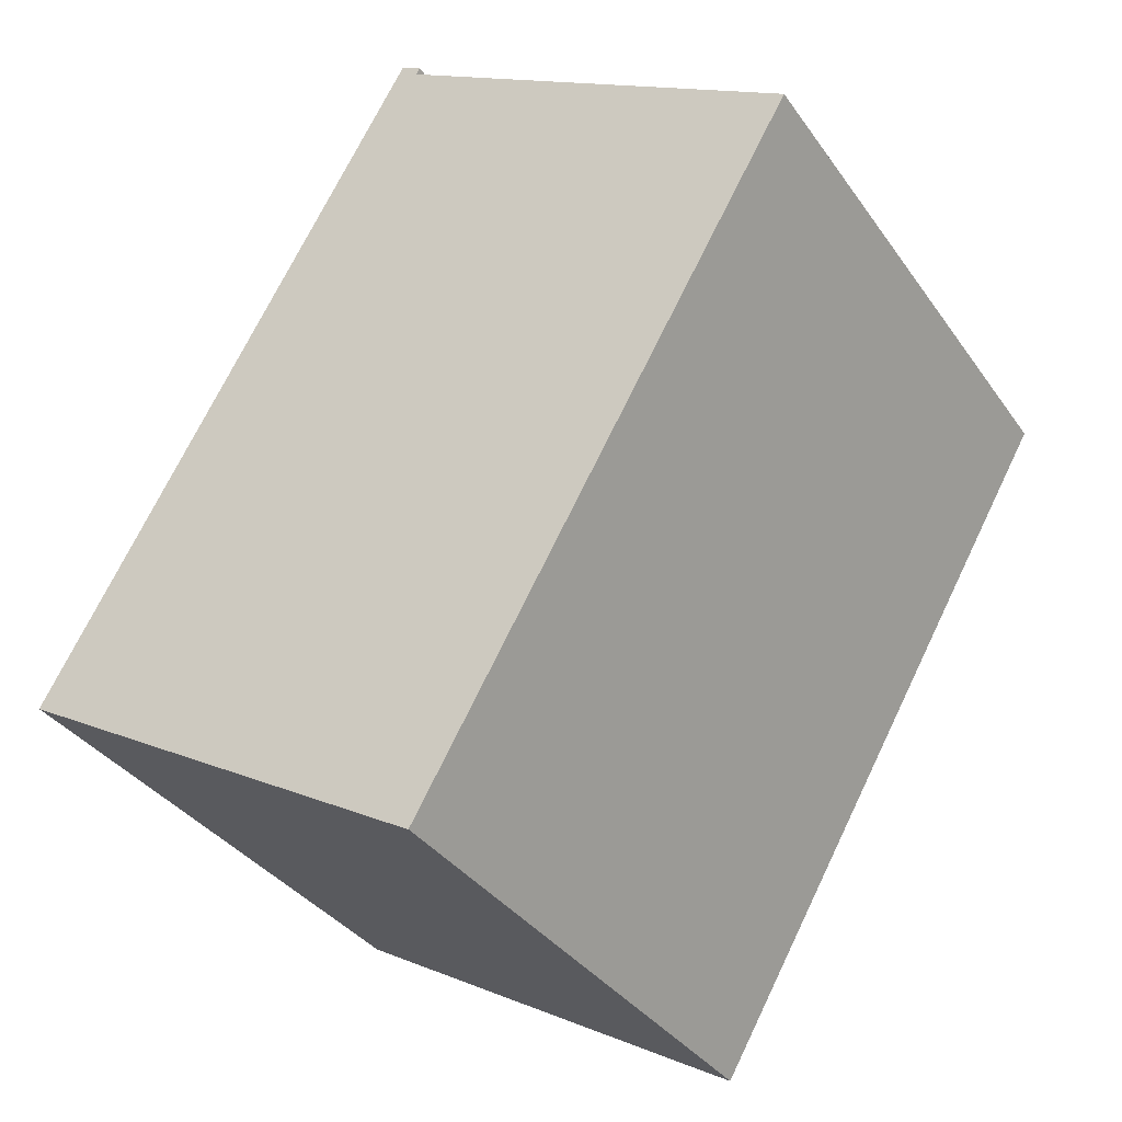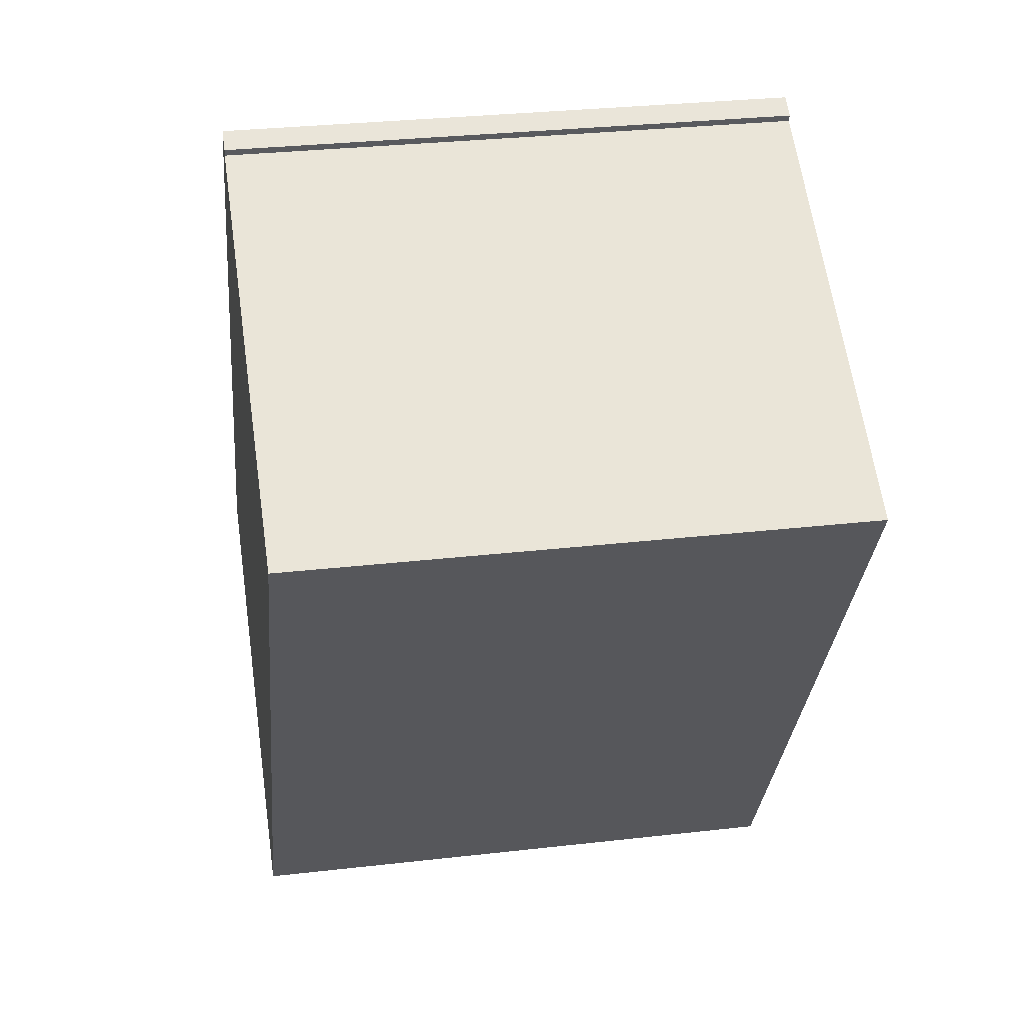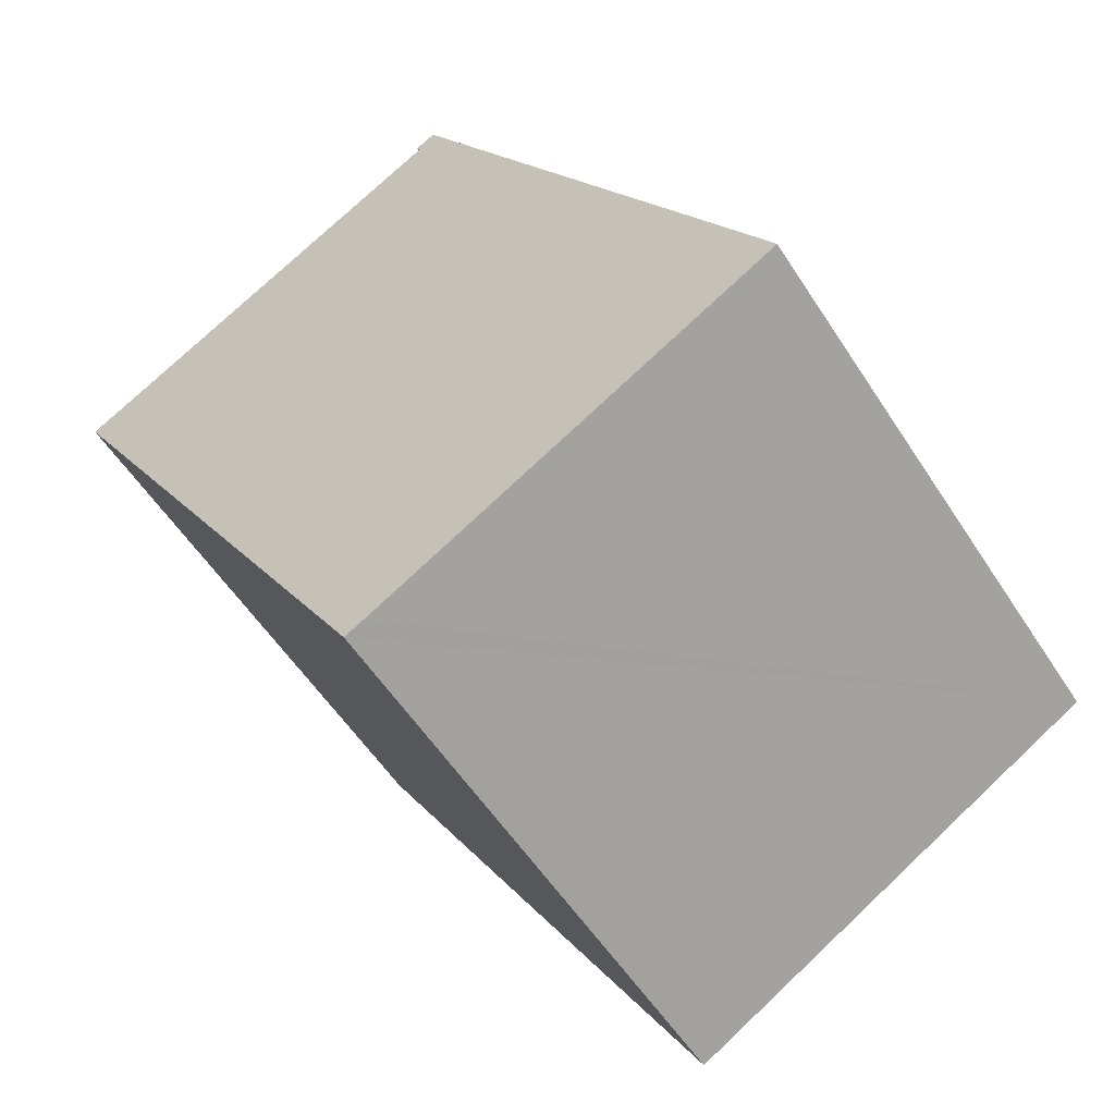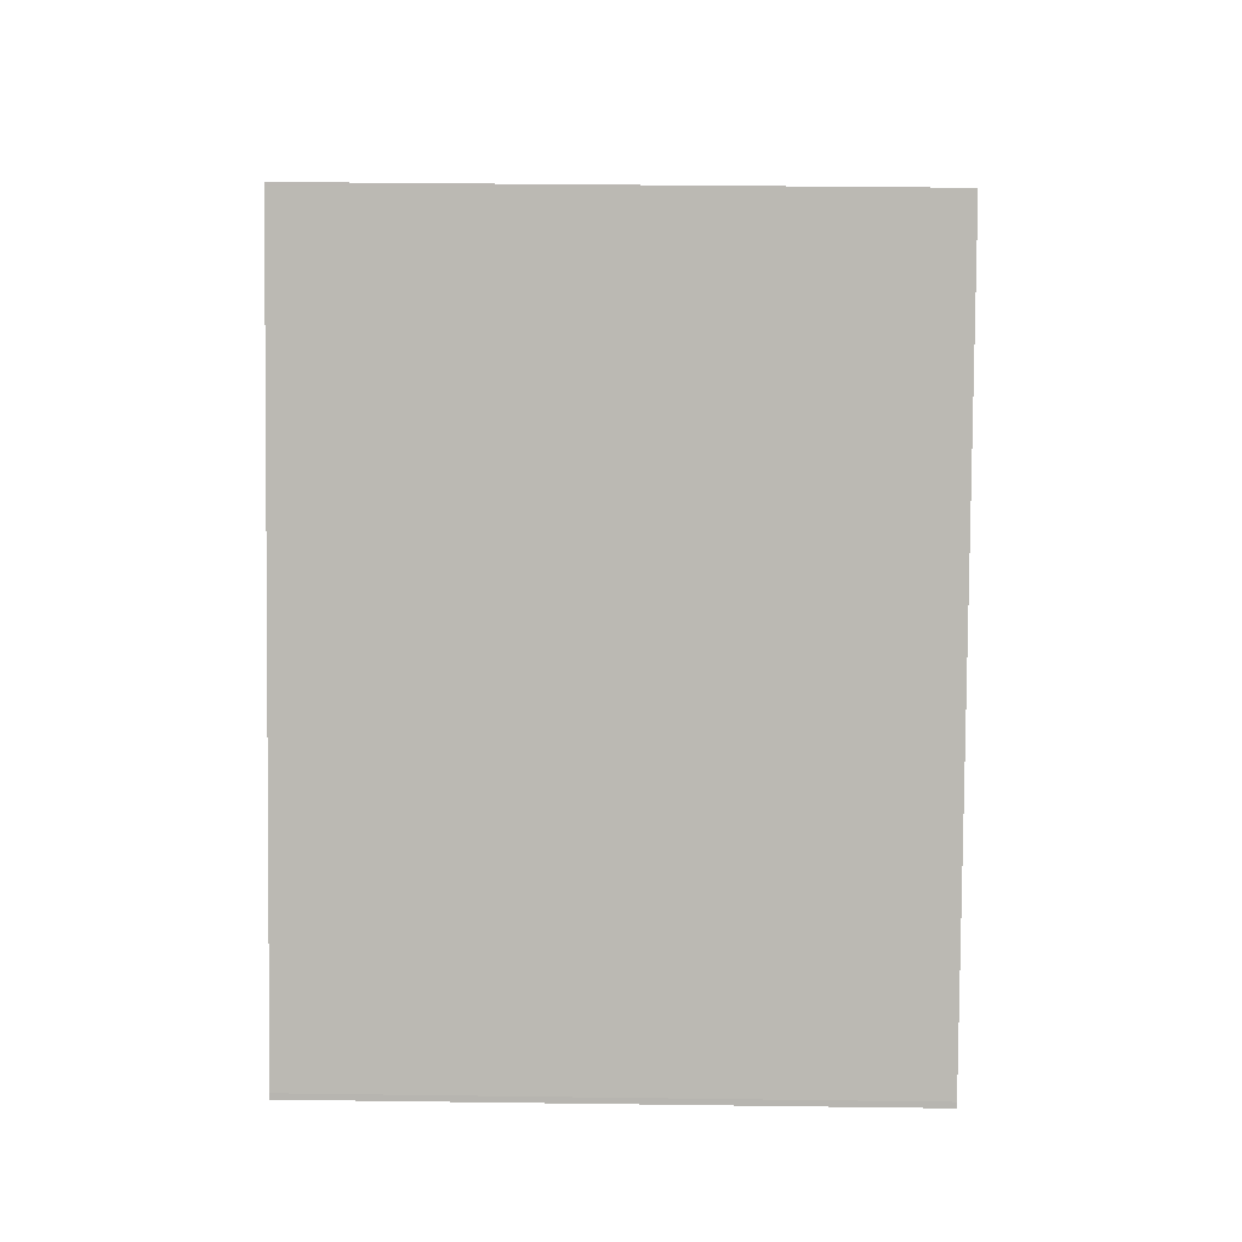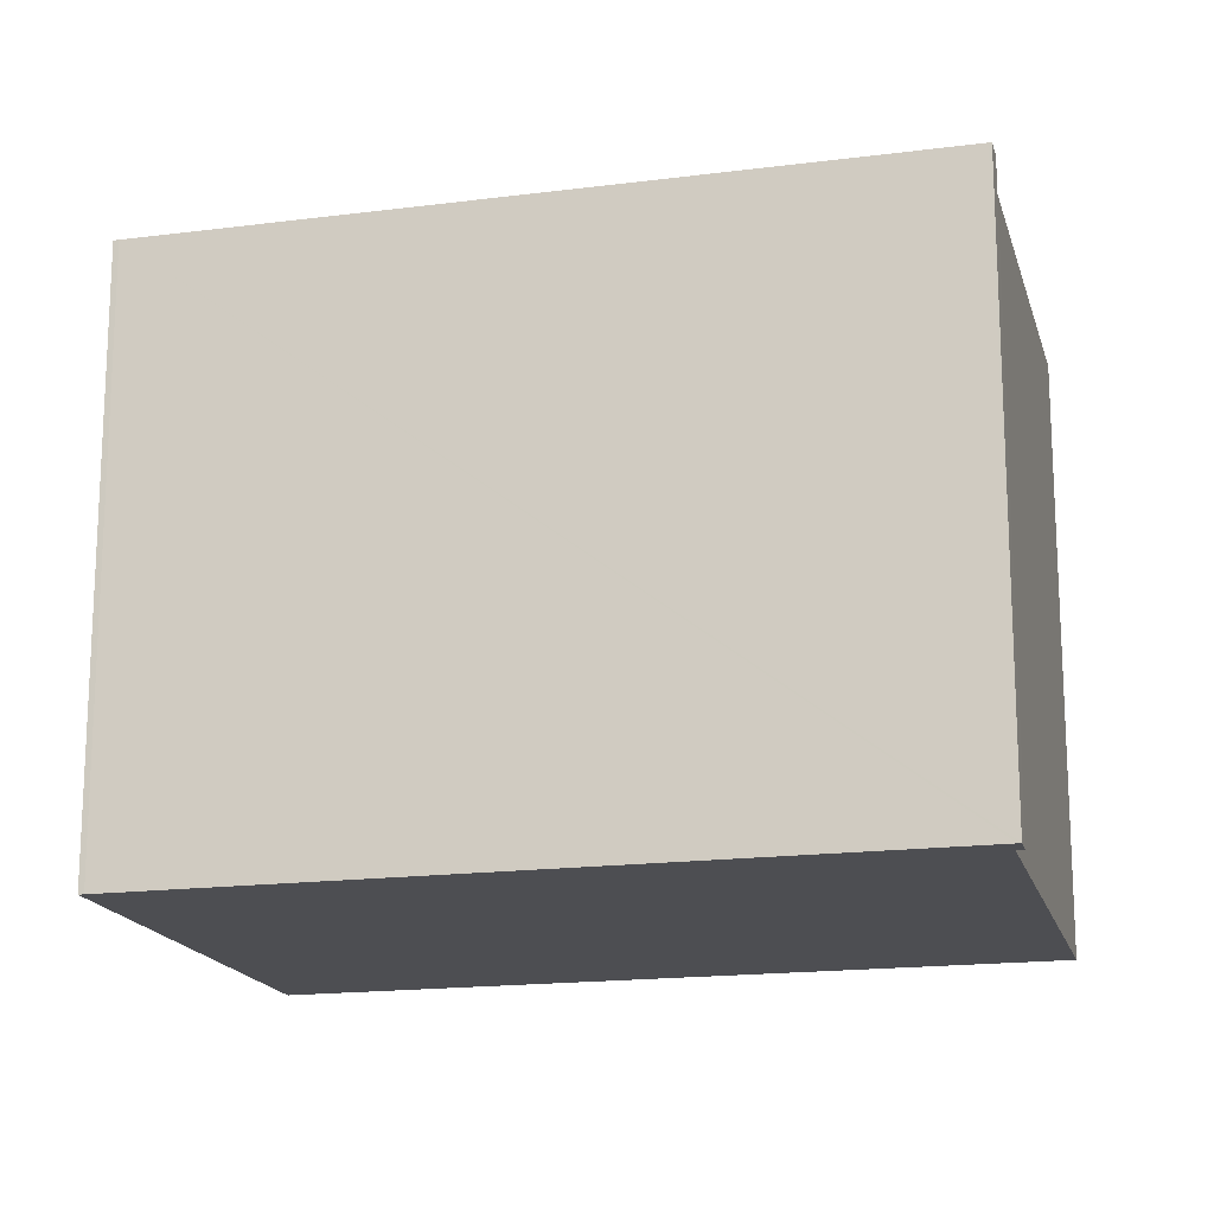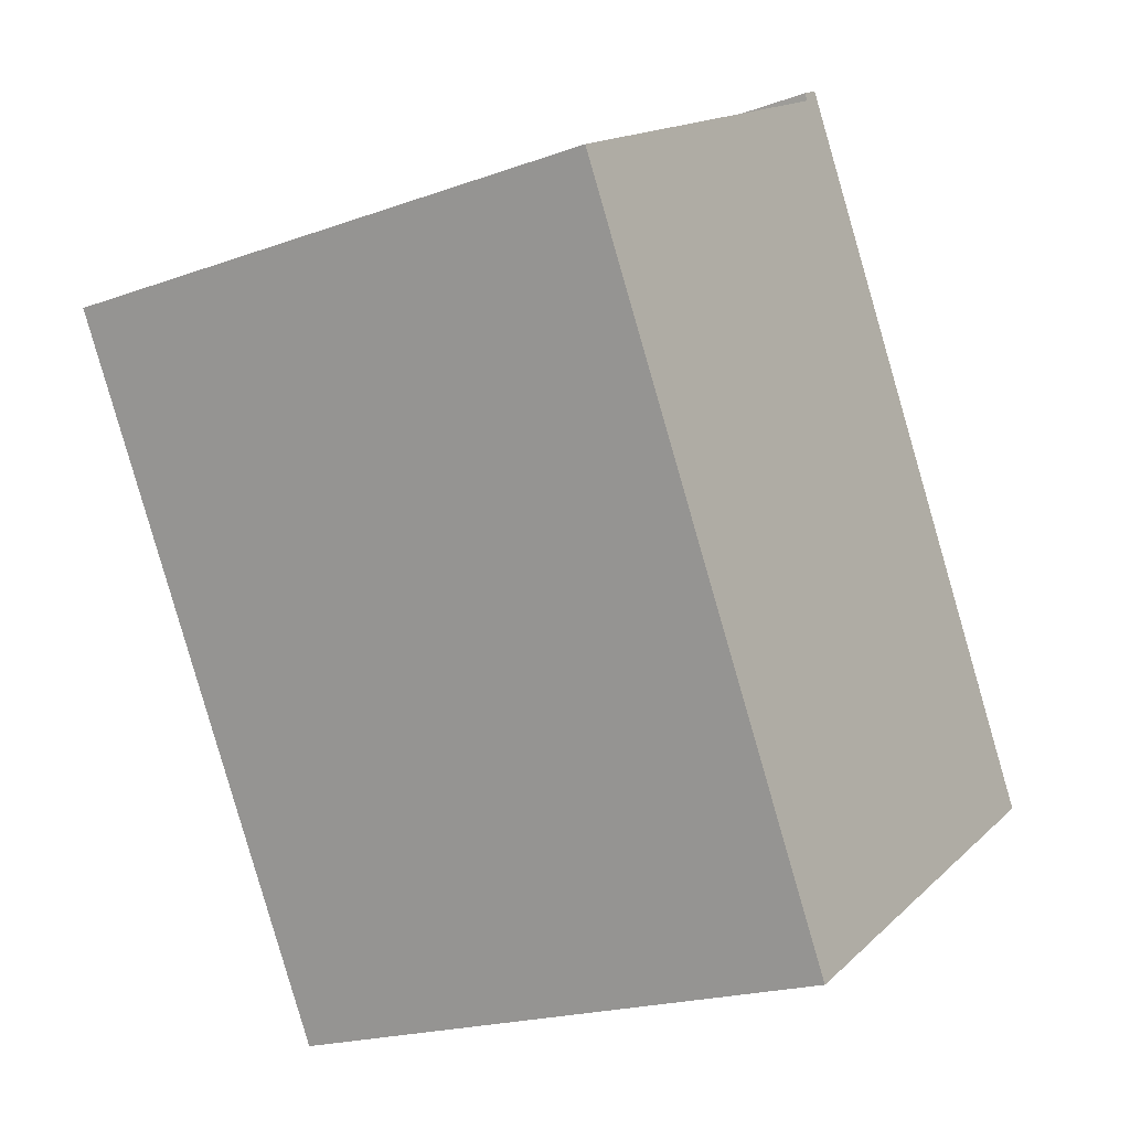
<metadata>
{"format":"obj","ext":"obj","renderer":"f3d","projection":"perspective","resolution":1024,"background":"white","views":[{"elev":-35.4,"azim":30.3,"up":"+Z"},{"elev":30.6,"azim":80.6,"up":"+Z"},{"elev":-55.8,"azim":-147.6,"up":"+Z"},{"elev":36.9,"azim":-89.0,"up":"+Z"},{"elev":-17.2,"azim":-45.4,"up":"+Y"},{"elev":-20.0,"azim":123.6,"up":"+Z"}]}
</metadata>
<code>
v  10.12 13.69 -5.974
v  9.495 13.69 15.21
v  19.14 13.69 9.564
v  9.085 13.69 15.66
v  9.05 13.69 15.6
v  0.063 13.69 0.117
v  9.665 13.69 -5.709
v  0 13.69 8.382e-16
v  9.543 13.69 15.31
v  9.575 13.69 15.38
v  9.085 -9.592e-16 15.66
v  9.575 -9.418e-16 15.38
v  9.495 -9.315e-16 15.21
v  19.14 -5.856e-16 9.564
v  9.543 -9.377e-16 15.31
v  10.12 3.658e-16 -5.974
v  0 0 0
v  9.665 3.496e-16 -5.709
v  9.05 -9.555e-16 15.6
v  0.063 -7.164e-18 0.117
g defaultobject
f 1 2 3
f 2 1 4
f 4 1 5
f 5 1 6
f 6 1 7
f 6 7 8
f 9 4 10
f 4 9 2
f 11 10 4
f 10 11 12
f 13 3 2
f 3 13 14
f 12 9 10
f 9 12 2
f 2 12 13
f 13 12 15
f 14 1 3
f 1 14 16
f 7 17 8
f 17 7 1
f 17 1 18
f 18 1 16
f 5 11 4
f 11 5 6
f 11 6 19
f 19 6 20
f 17 6 8
f 6 17 20
f 14 18 16
f 18 14 17
f 17 14 13
f 17 13 20
f 20 13 19
f 19 13 15
f 19 15 12
f 19 12 11

</code>
